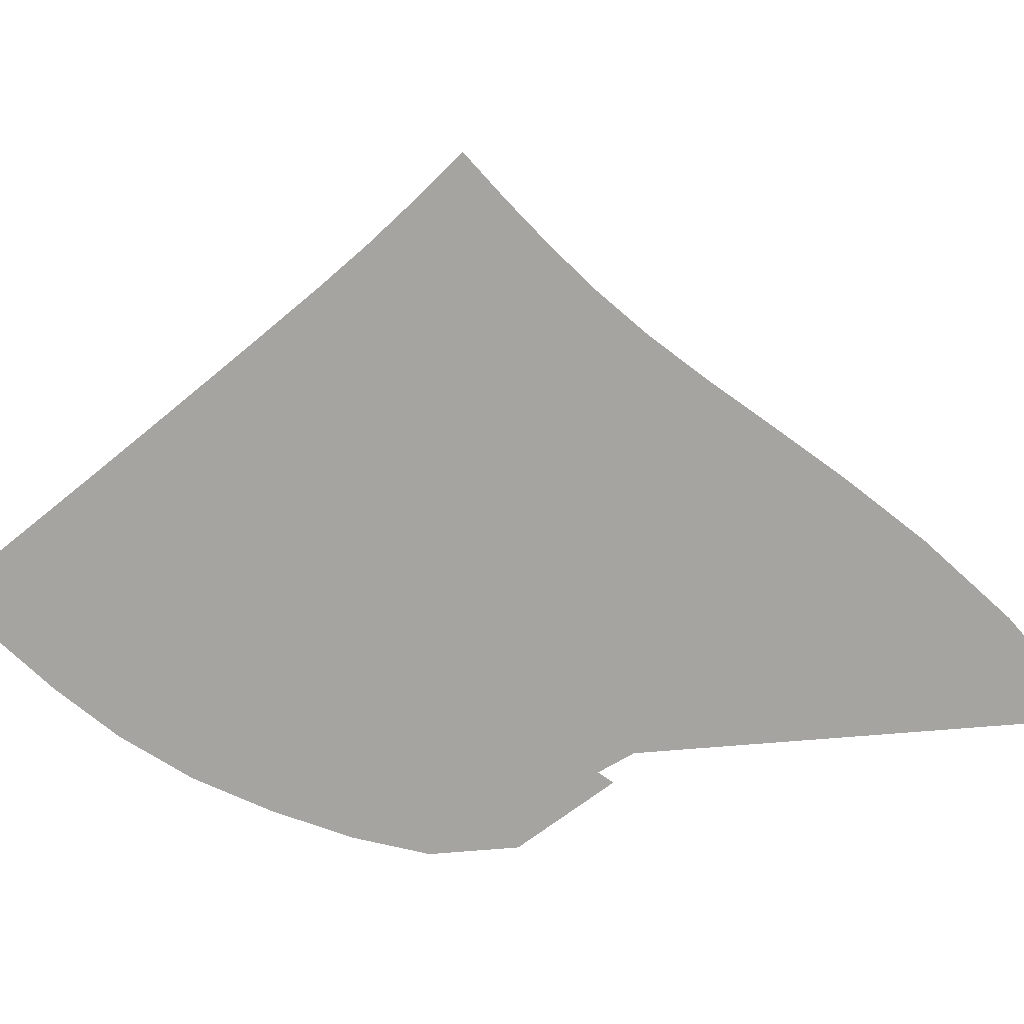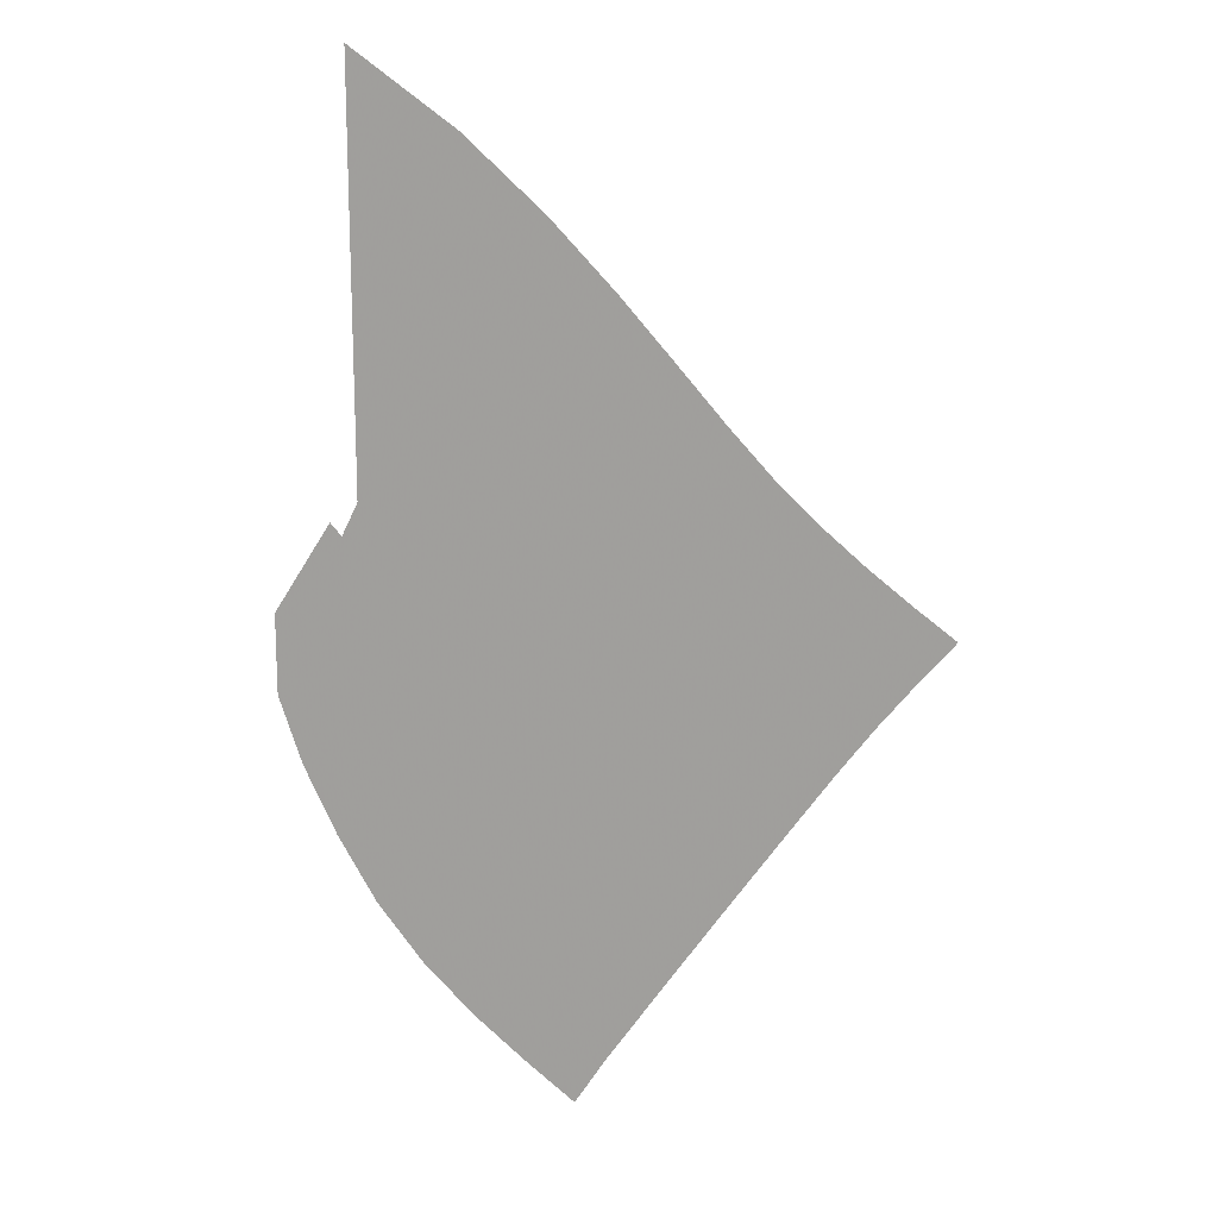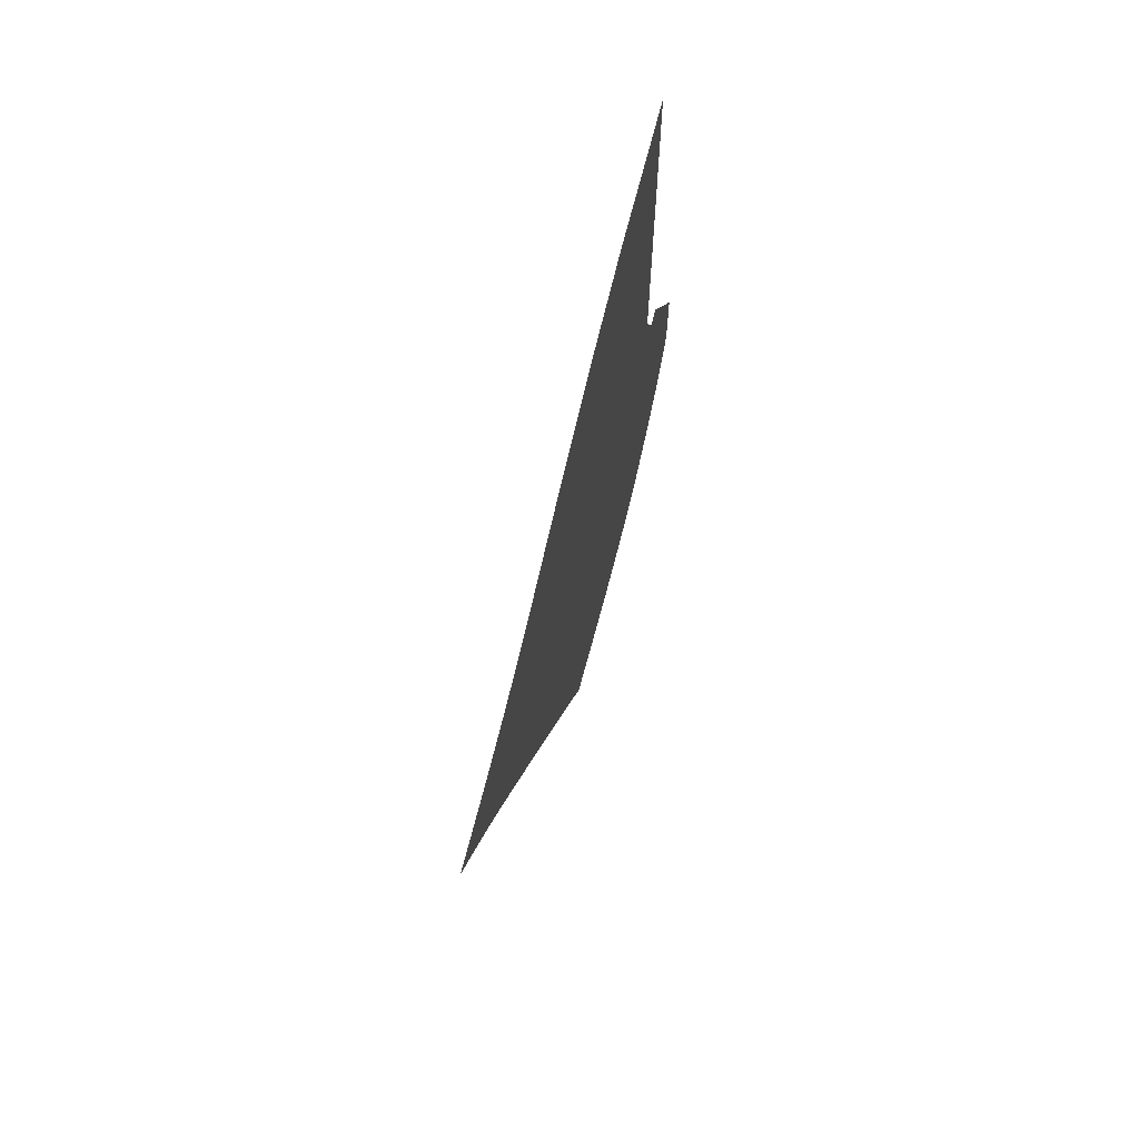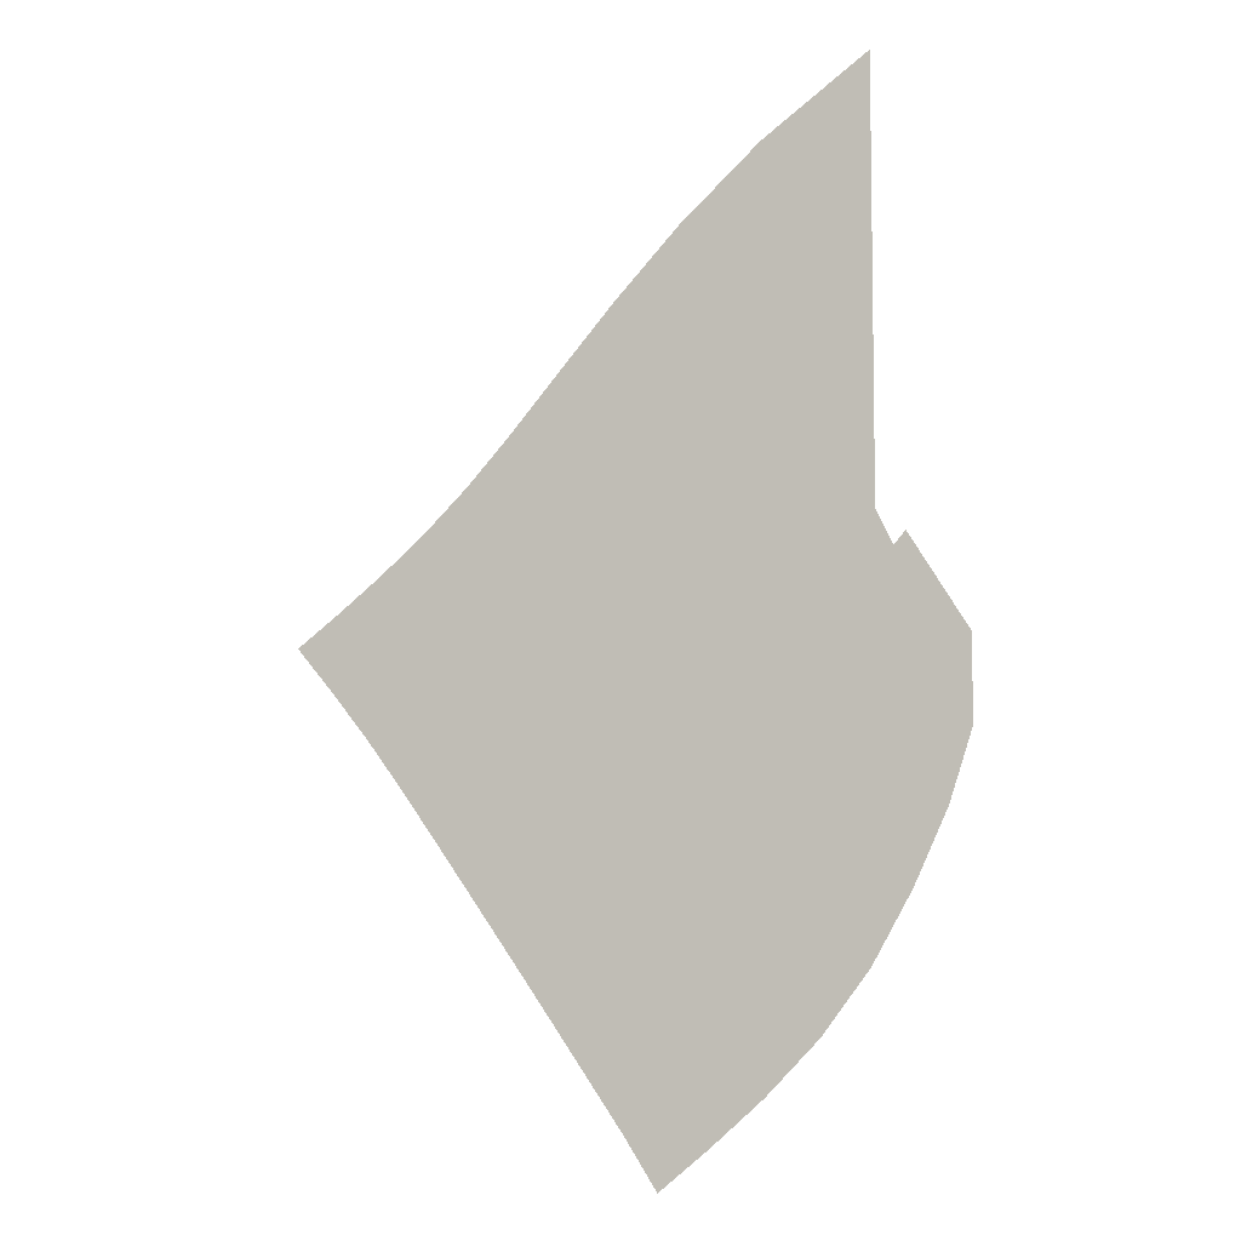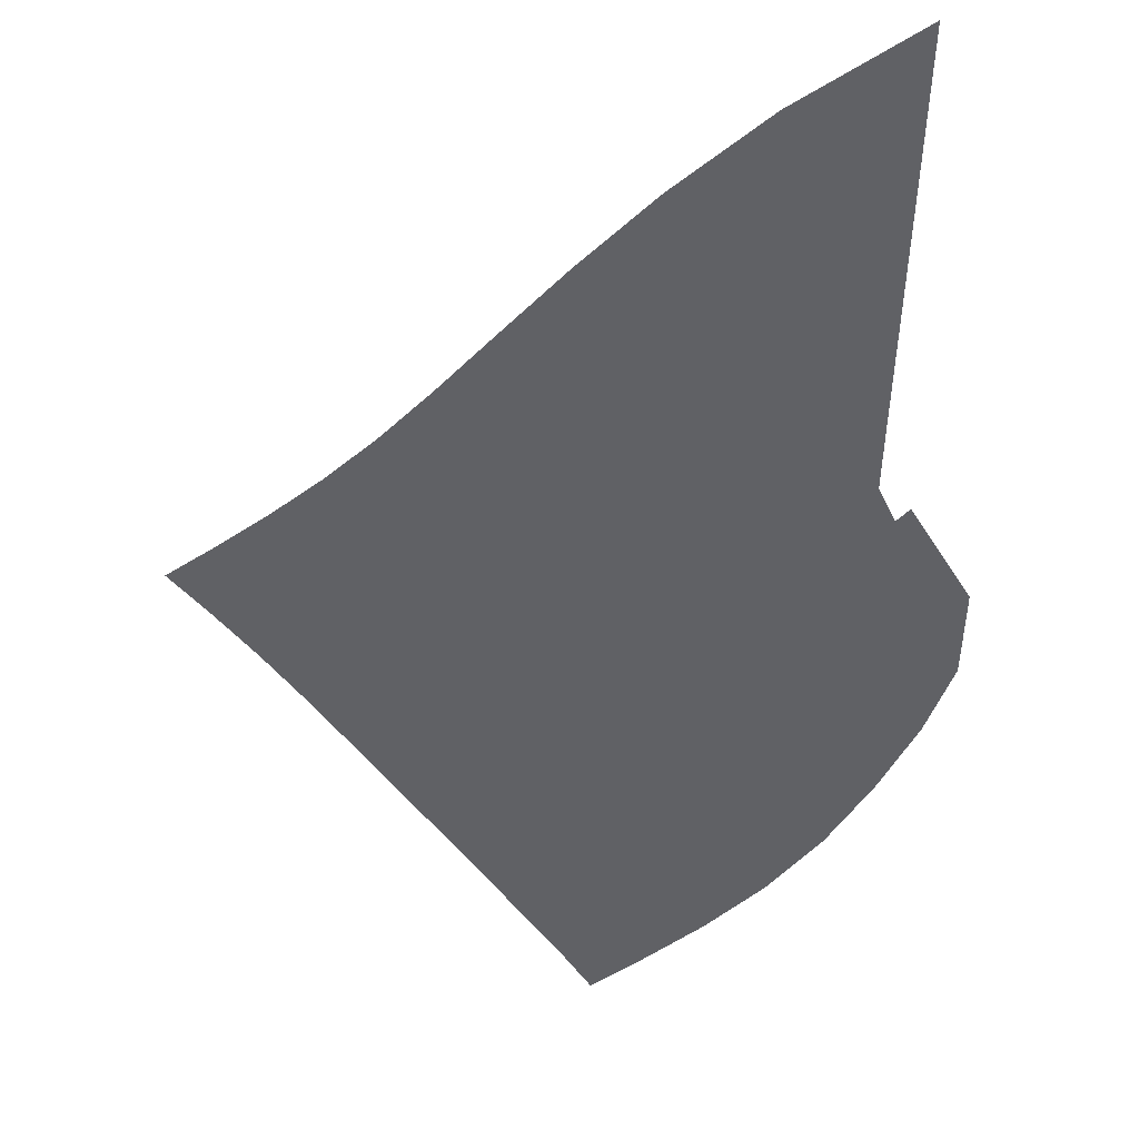
<metadata>
{"format":"obj","ext":"obj","renderer":"f3d","projection":"perspective","resolution":1024,"background":"white","views":[{"elev":-73.2,"azim":94.6,"up":"+Z"},{"elev":16.8,"azim":9.4,"up":"+Y"},{"elev":69.9,"azim":108.9,"up":"+Y"},{"elev":-6.3,"azim":-161.8,"up":"+Y"},{"elev":-47.9,"azim":178.3,"up":"+Z"}]}
</metadata>
<code>
v  0.002112  9.999  0
v  0.9804  9.282  0
v  1.73  8.588  0
v  2.335  7.938  0
v  2.845  7.346  0
v  3.293  6.821  0
v  3.707  6.363  0
v  4.111  5.966  0
v  4.517  5.611  0
v  4.927  5.281  0
v  5.339  4.967  0
v  0.00184  9.498  0
v  0.7755  8.86  0
v  1.437  8.209  0
v  2.001  7.583  0
v  2.492  7.002  0
v  2.936  6.473  0
v  3.356  6.002  0
v  3.768  5.585  0
v  4.18  5.215  0
v  4.59  4.878  0
v  4.997  4.563  0
v  0.001179  8.998  0
v  0.6487  8.394  0
v  1.226  7.775  0
v  1.735  7.17  0
v  2.191  6.6  0
v  2.616  6.075  0
v  3.026  5.6  0
v  3.433  5.174  0
v  3.84  4.792  0
v  4.247  4.448  0
v  4.652  4.136  0
v  0.000715  8.498  0
v  0.556  7.909  0
v  1.057  7.307  0
v  1.506  6.716  0
v  1.92  6.154  0
v  2.316  5.634  0
v  2.706  5.16  0
v  3.1  4.731  0
v  3.5  4.342  0
v  3.904  3.991  0
v  4.311  3.678  0
v  0.000327  7.998  0
v  0.4749  7.416  0
v  0.9038  6.823  0
v  1.291  6.237  0
v  1.659  5.678  0
v  2.022  5.16  0
v  2.389  4.688  0
v  2.767  4.259  0
v  3.158  3.868  0
v  3.558  3.512  0
v  3.966  3.194  0
v  -7.5e-05  7.498  0
v  0.394  6.928  0
v  0.7478  6.343  0
v  1.065  5.758  0
v  1.385  5.199  0
v  1.716  4.674  0
v  2.061  4.196  0
v  2.426  3.766  0
v  2.809  3.375  0
v  3.207  3.018  0
v  3.614  2.696  0
v  -0.000447  6.999  0
v  0.3184  6.461  0
v  0.5849  5.888  0
v  0.8148  5.304  0
v  1.08  4.746  0
v  1.381  4.209  0
v  1.71  3.713  0
v  2.067  3.271  0
v  2.45  2.875  0
v  2.85  2.514  0
v  3.258  2.189  0
v  -0.000692  6.499  0
v  0.2321  6.001  0
v  0.3893  5.452  0
v  0.527  4.875  0
v  0.7389  4.327  0
v  1.013  3.783  0
v  1.33  3.262  0
v  1.69  2.795  0
v  2.082  2.382  0
v  2.492  2.013  0
v  2.904  1.68  0
v  -0.001945  6  0
v  0.03829  5.543  0
v  0.06133  5.085  0
v  0.148  4.526  0
v  0.3379  3.96  0
v  0.6069  3.399  0
v  0.9259  2.851  0
v  1.298  2.352  0
v  1.711  1.913  0
v  2.139  1.526  0
v  2.56  1.183  0
v  -0.002283  5.499  0
v  -0.2275  5.527  0
v  -0.3964  4.954  0
v  -0.3206  4.32  0
v  -0.121  3.691  0
v  0.1641  3.074  0
v  0.5024  2.48  0
v  0.9022  1.942  0
v  1.345  1.472  0
v  1.799  1.062  0
v  2.233  0.708  0
v  0.000206  5.002  0
v  -0.2616  5.802  0
v  -0.8064  4.929  0
v  -0.8082  4.146  0
v  -0.5961  3.485  0
v  -0.2903  2.809  0
v  0.07425  2.151  0
v  0.5132  1.561  0
v  0.9969  1.057  0
v  1.482  0.6236  0
v  1.937  0.2425  0
f 1 2 13
f 1 13 12
f 2 3 14
f 2 14 13
f 3 4 15
f 3 15 14
f 4 5 16
f 4 16 15
f 5 6 17
f 5 17 16
f 6 7 18
f 6 18 17
f 7 8 19
f 7 19 18
f 8 9 20
f 8 20 19
f 9 10 21
f 9 21 20
f 10 11 22
f 10 22 21
f 12 13 24
f 12 24 23
f 13 14 25
f 13 25 24
f 14 15 26
f 14 26 25
f 15 16 27
f 15 27 26
f 16 17 28
f 16 28 27
f 17 18 29
f 17 29 28
f 18 19 30
f 18 30 29
f 19 20 31
f 19 31 30
f 20 21 32
f 20 32 31
f 21 22 33
f 21 33 32
f 23 24 35
f 23 35 34
f 24 25 36
f 24 36 35
f 25 26 37
f 25 37 36
f 26 27 38
f 26 38 37
f 27 28 39
f 27 39 38
f 28 29 40
f 28 40 39
f 29 30 41
f 29 41 40
f 30 31 42
f 30 42 41
f 31 32 43
f 31 43 42
f 32 33 44
f 32 44 43
f 34 35 46
f 34 46 45
f 35 36 47
f 35 47 46
f 36 37 48
f 36 48 47
f 37 38 49
f 37 49 48
f 38 39 50
f 38 50 49
f 39 40 51
f 39 51 50
f 40 41 52
f 40 52 51
f 41 42 53
f 41 53 52
f 42 43 54
f 42 54 53
f 43 44 55
f 43 55 54
f 45 46 57
f 45 57 56
f 46 47 58
f 46 58 57
f 47 48 59
f 47 59 58
f 48 49 60
f 48 60 59
f 49 50 61
f 49 61 60
f 50 51 62
f 50 62 61
f 51 52 63
f 51 63 62
f 52 53 64
f 52 64 63
f 53 54 65
f 53 65 64
f 54 55 66
f 54 66 65
f 56 57 68
f 56 68 67
f 57 58 69
f 57 69 68
f 58 59 70
f 58 70 69
f 59 60 71
f 59 71 70
f 60 61 72
f 60 72 71
f 61 62 73
f 61 73 72
f 62 63 74
f 62 74 73
f 63 64 75
f 63 75 74
f 64 65 76
f 64 76 75
f 65 66 77
f 65 77 76
f 67 68 79
f 67 79 78
f 68 69 80
f 68 80 79
f 69 70 81
f 69 81 80
f 70 71 82
f 70 82 81
f 71 72 83
f 71 83 82
f 72 73 84
f 72 84 83
f 73 74 85
f 73 85 84
f 74 75 86
f 74 86 85
f 75 76 87
f 75 87 86
f 76 77 88
f 76 88 87
f 78 79 90
f 78 90 89
f 79 80 91
f 79 91 90
f 80 81 92
f 80 92 91
f 81 82 93
f 81 93 92
f 82 83 94
f 82 94 93
f 83 84 95
f 83 95 94
f 84 85 96
f 84 96 95
f 85 86 97
f 85 97 96
f 86 87 98
f 86 98 97
f 87 88 99
f 87 99 98
f 89 90 101
f 89 101 100
f 90 91 102
f 90 102 101
f 91 92 103
f 91 103 102
f 92 93 104
f 92 104 103
f 93 94 105
f 93 105 104
f 94 95 106
f 94 106 105
f 95 96 107
f 95 107 106
f 96 97 108
f 96 108 107
f 97 98 109
f 97 109 108
f 98 99 110
f 98 110 109
f 100 101 112
f 100 112 111
f 101 102 113
f 101 113 112
f 102 103 114
f 102 114 113
f 103 104 115
f 103 115 114
f 104 105 116
f 104 116 115
f 105 106 117
f 105 117 116
f 106 107 118
f 106 118 117
f 107 108 119
f 107 119 118
f 108 109 120
f 108 120 119
f 109 110 121
f 109 121 120

</code>
